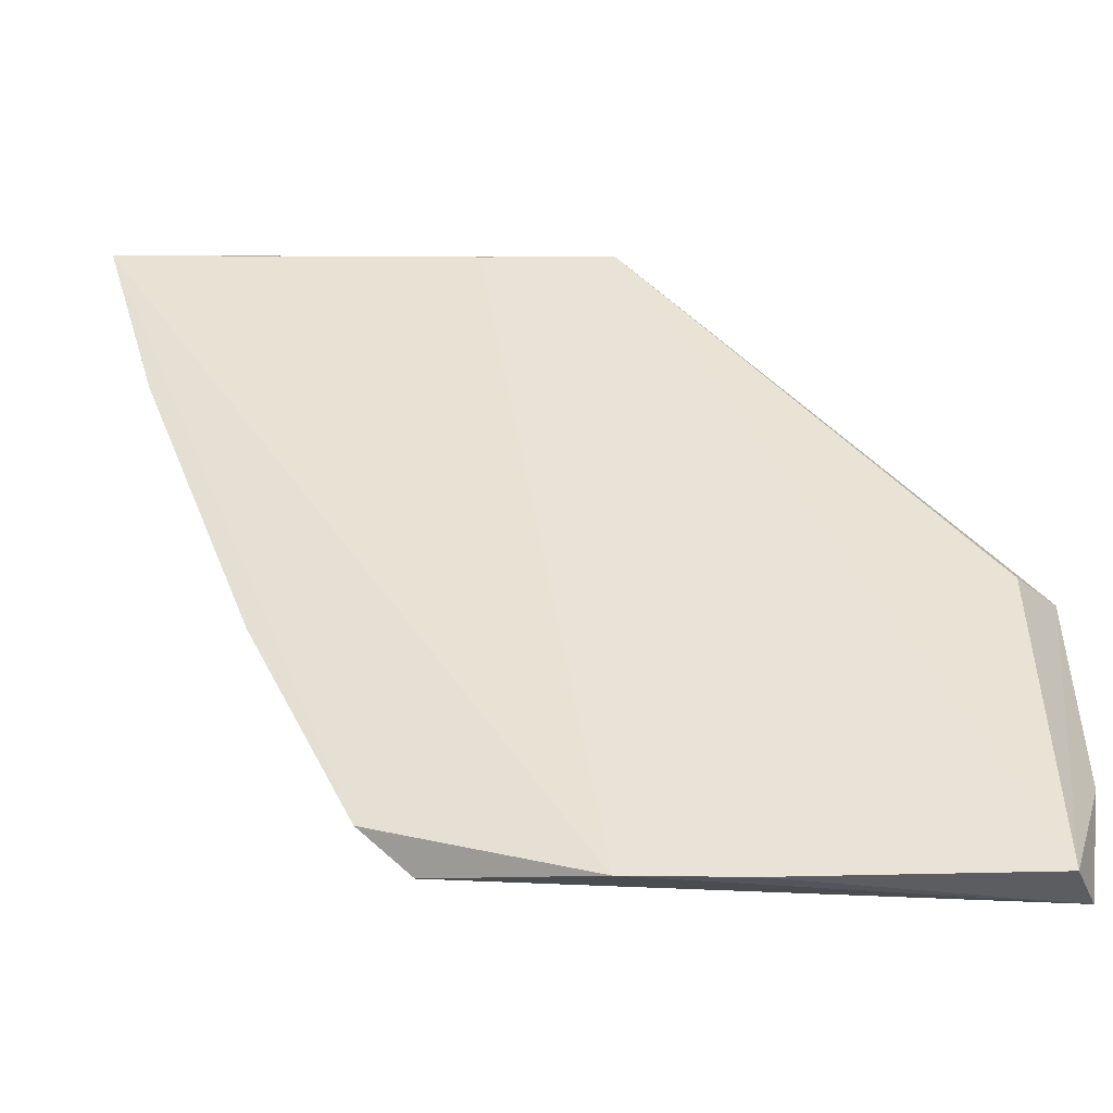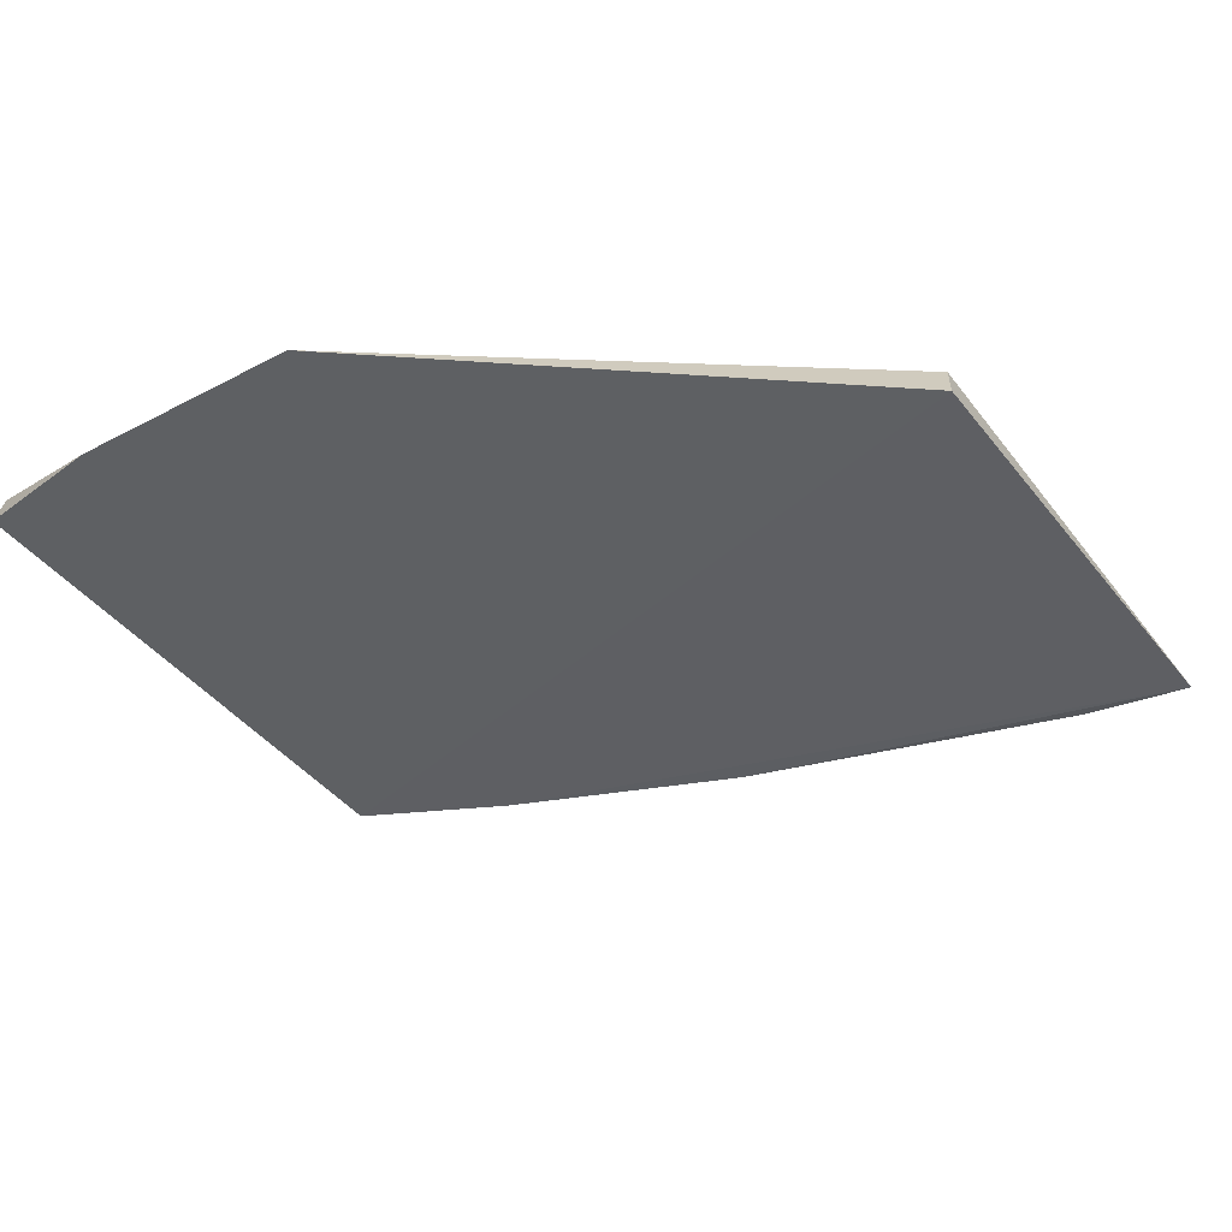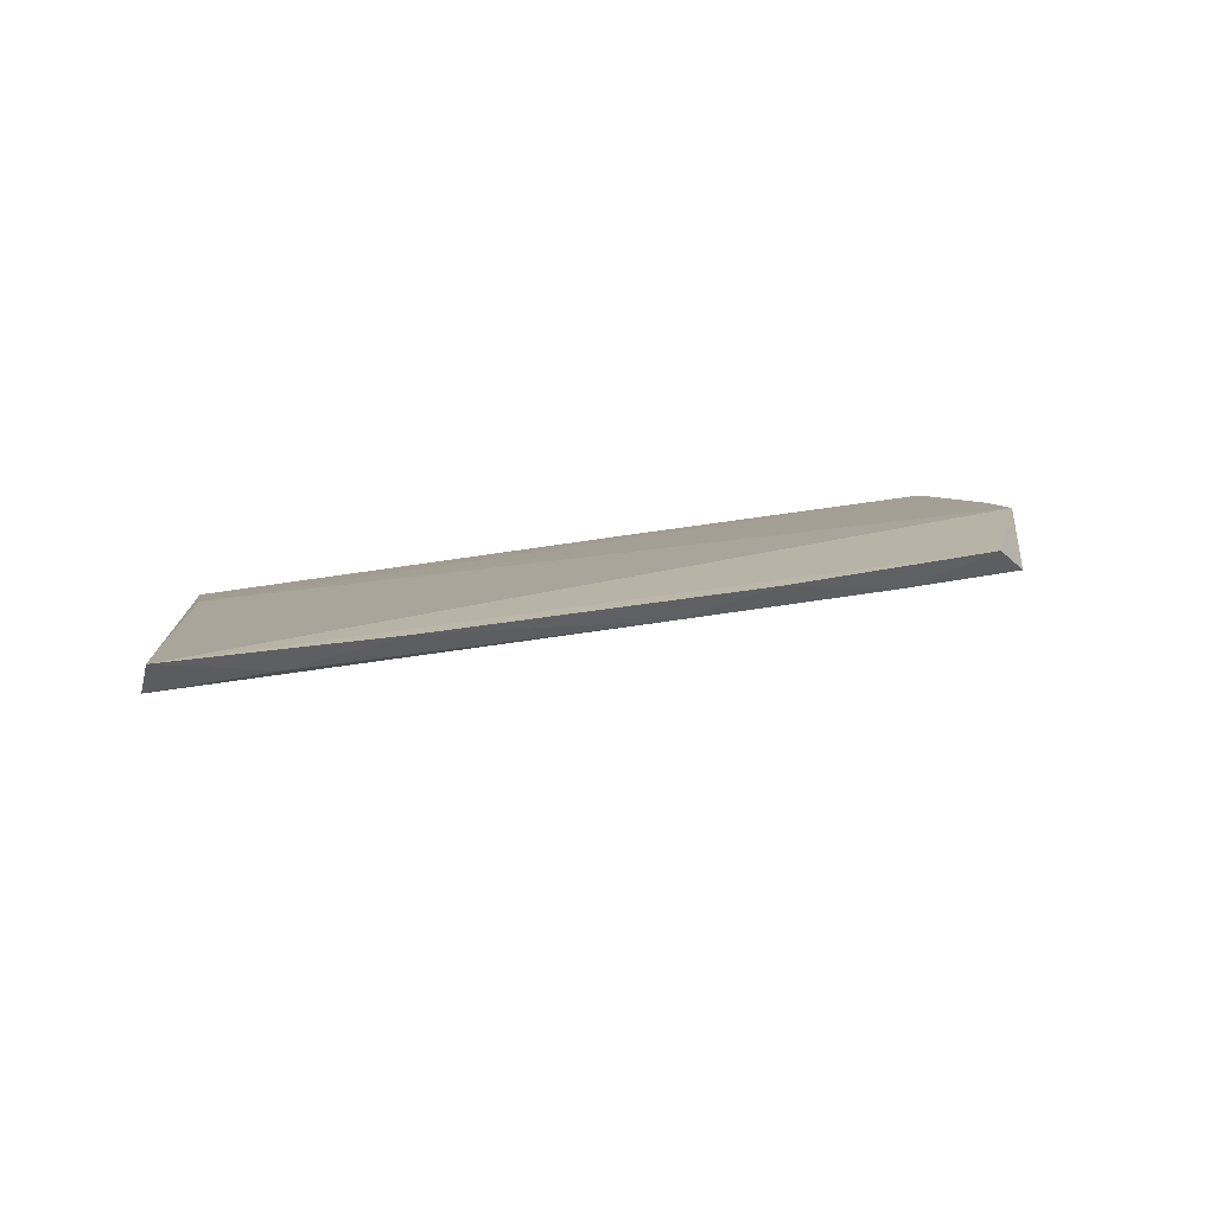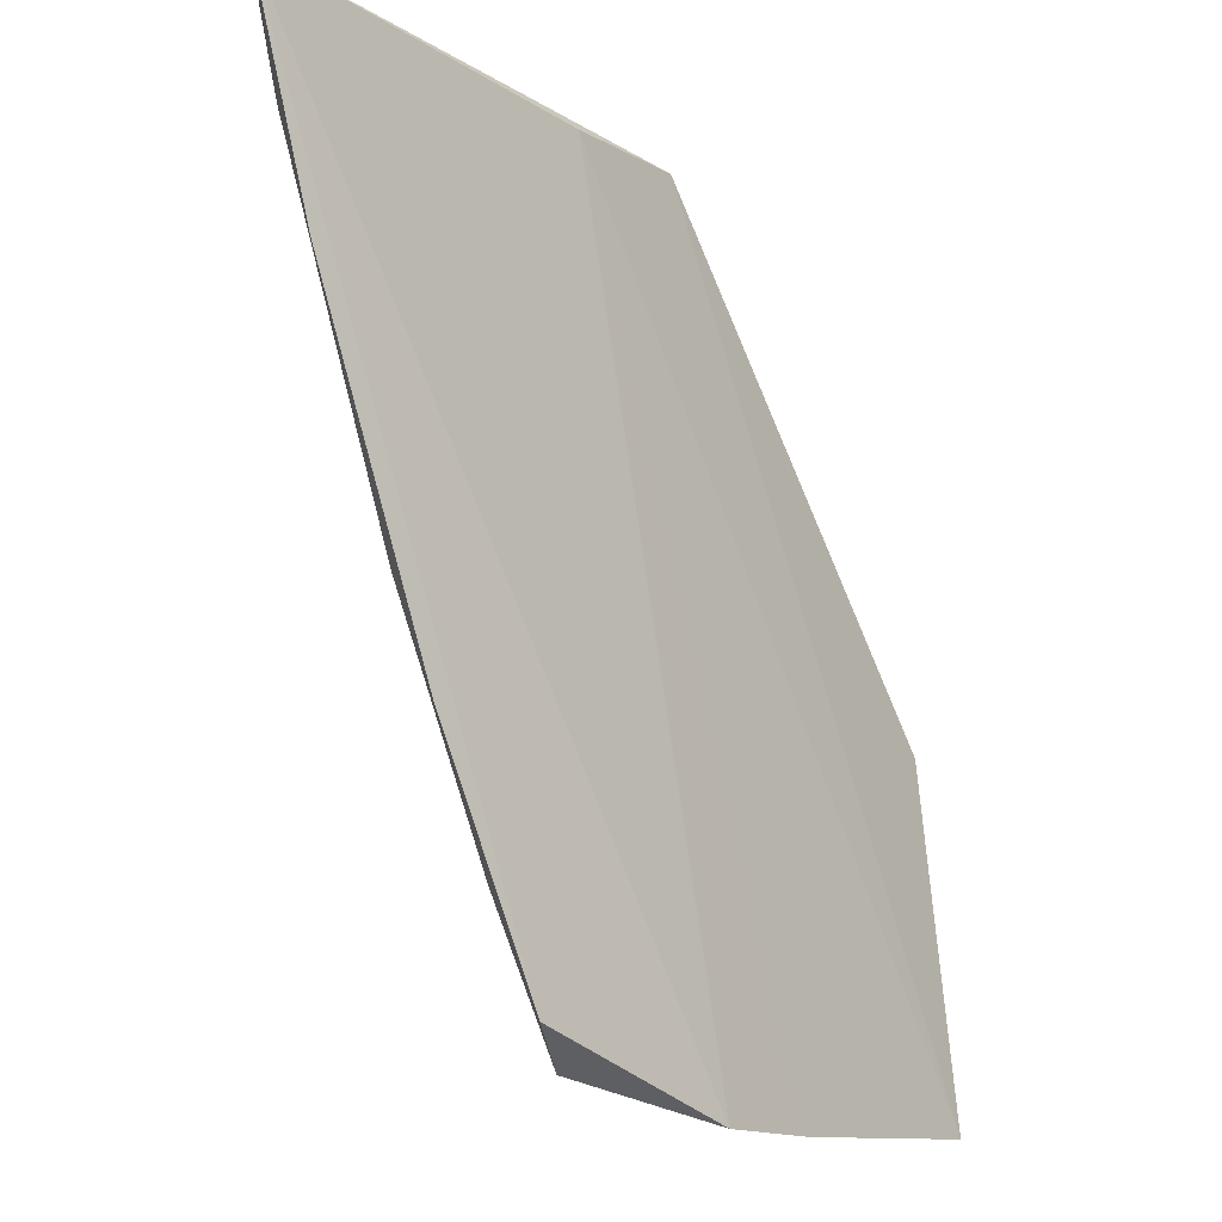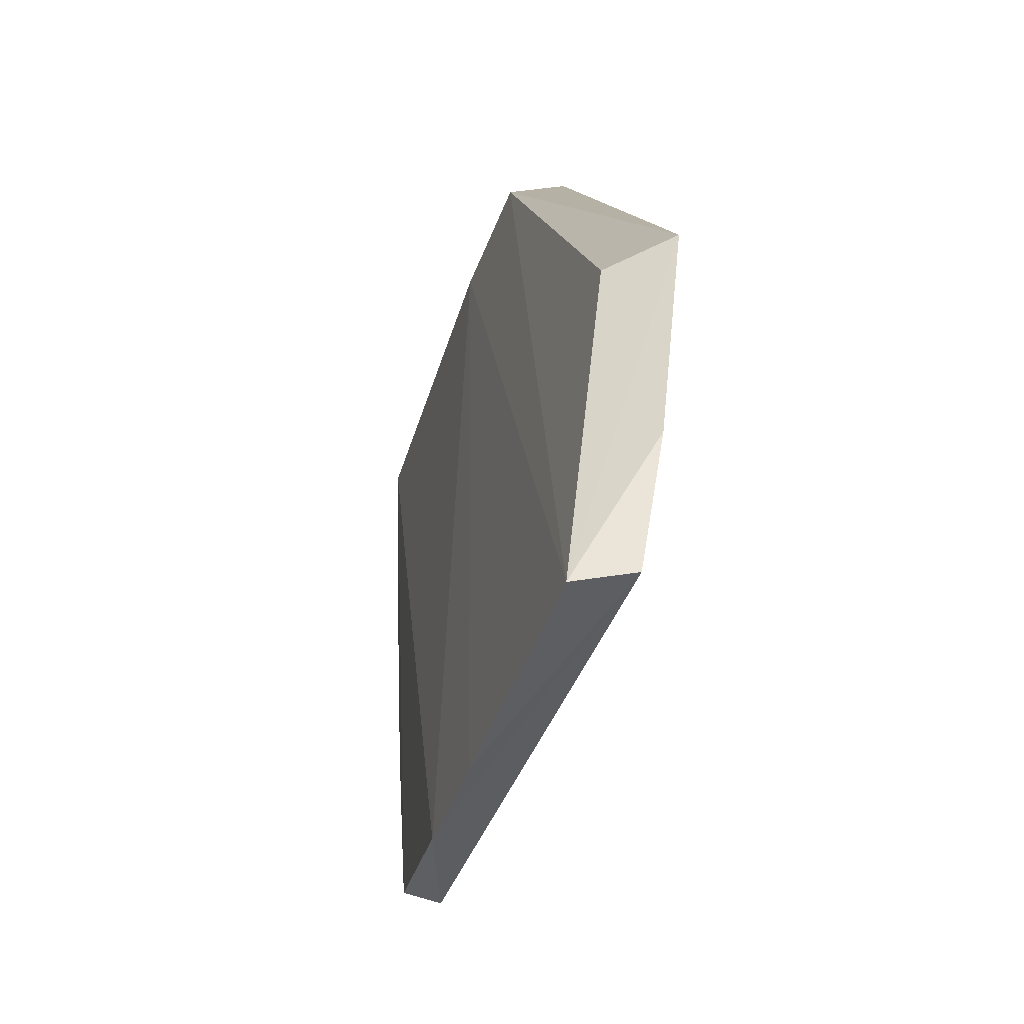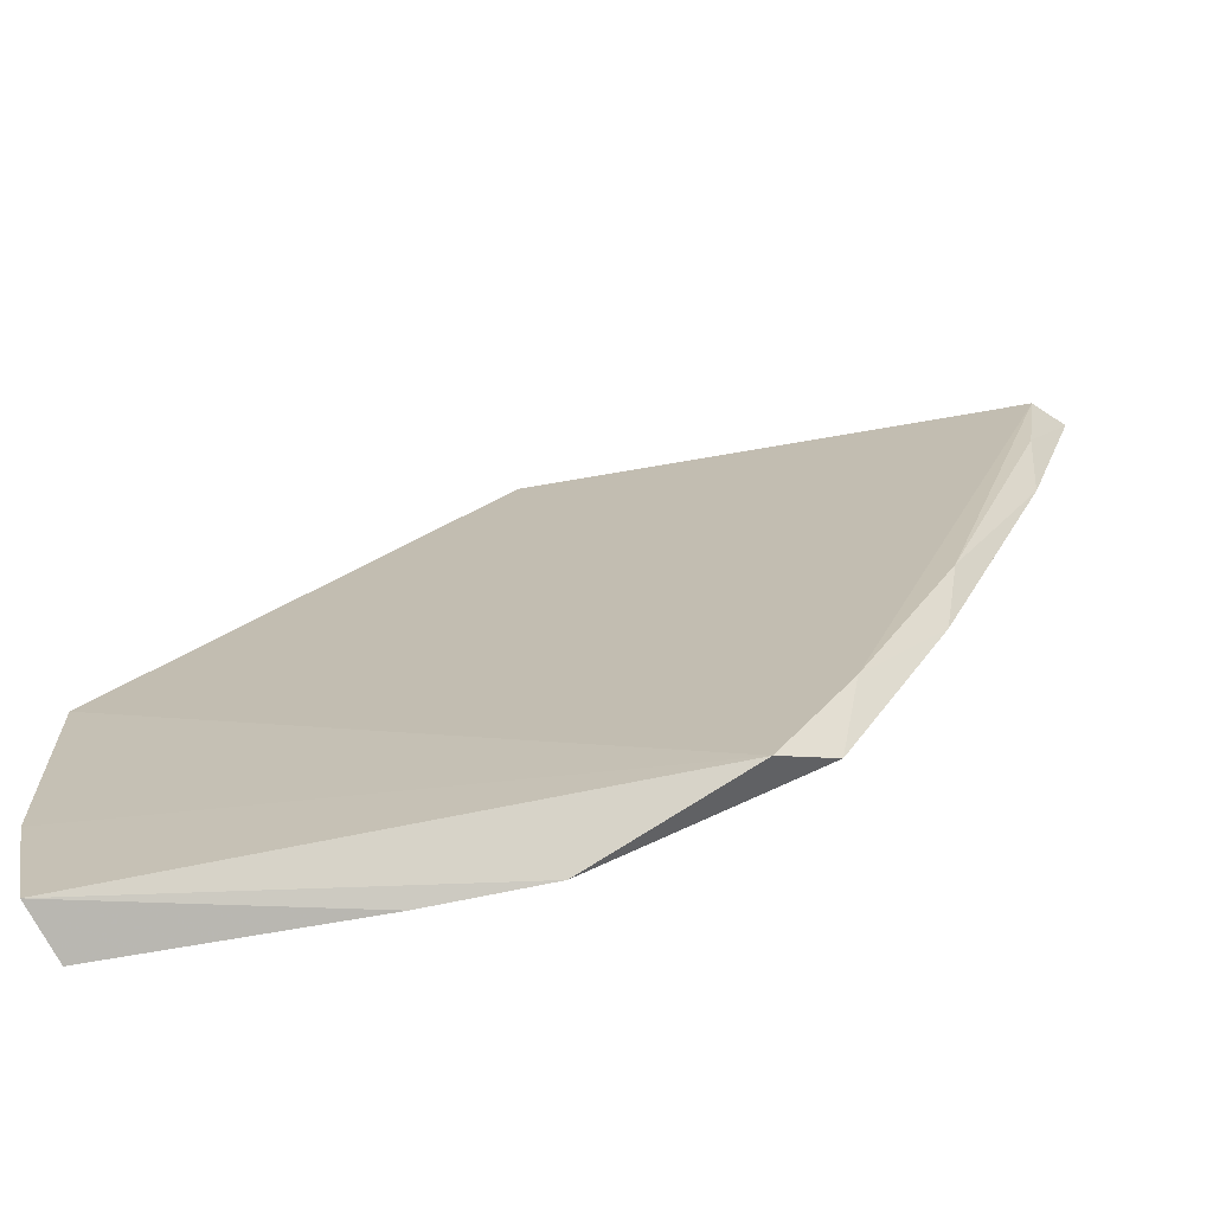
<metadata>
{"format":"obj","ext":"obj","renderer":"f3d","projection":"perspective","resolution":1024,"background":"white","views":[{"elev":-43.7,"azim":9.9,"up":"+Y"},{"elev":-54.4,"azim":122.5,"up":"+Z"},{"elev":14.5,"azim":-97.3,"up":"+Z"},{"elev":-12.7,"azim":-43.5,"up":"+Y"},{"elev":-40.4,"azim":82.3,"up":"+Y"},{"elev":-76.0,"azim":-159.8,"up":"+Y"}]}
</metadata>
<code>
v -0.3721 -0.2354 0.0178
v -0.3707 -0.2345 0.01059
v -0.4179 -0.1292 0.01717
v -0.4837 -0.1264 0.0265
v -0.4397 -0.2312 0.02253
v -0.4162 -0.1286 0.009911
v -0.4185 -0.2359 0.02577
v -0.4807 -0.1255 0.02253
v -0.3688 -0.1882 0.005181
v -0.4353 -0.1298 0.02066
v -0.4456 -0.2265 0.0265
v -0.404 -0.2362 0.02342
v -0.3683 -0.218 0.008221
v -0.3834 -0.1879 0.00801
v -0.3732 -0.1904 0.01313
v -0.4628 -0.1838 0.0237
v -0.4494 -0.2133 0.0231
v -0.4596 -0.1967 0.0265
v -0.478 -0.1399 0.0237
v -0.4757 -0.1536 0.0265
f 7 5 2
f 8 4 3
f 8 3 6
f 8 6 5
f 9 6 3
f 10 1 3
f 10 3 4
f 10 4 7
f 11 7 4
f 11 5 7
f 12 7 2
f 12 2 1
f 12 10 7
f 12 1 10
f 13 2 5
f 13 5 9
f 13 9 1
f 13 1 2
f 14 9 5
f 14 5 6
f 14 6 9
f 15 9 3
f 15 3 1
f 15 1 9
f 17 16 8
f 17 8 5
f 17 5 11
f 18 11 4
f 18 17 11
f 18 16 17
f 19 4 8
f 19 8 16
f 20 18 4
f 20 4 19
f 20 19 16
f 20 16 18

</code>
